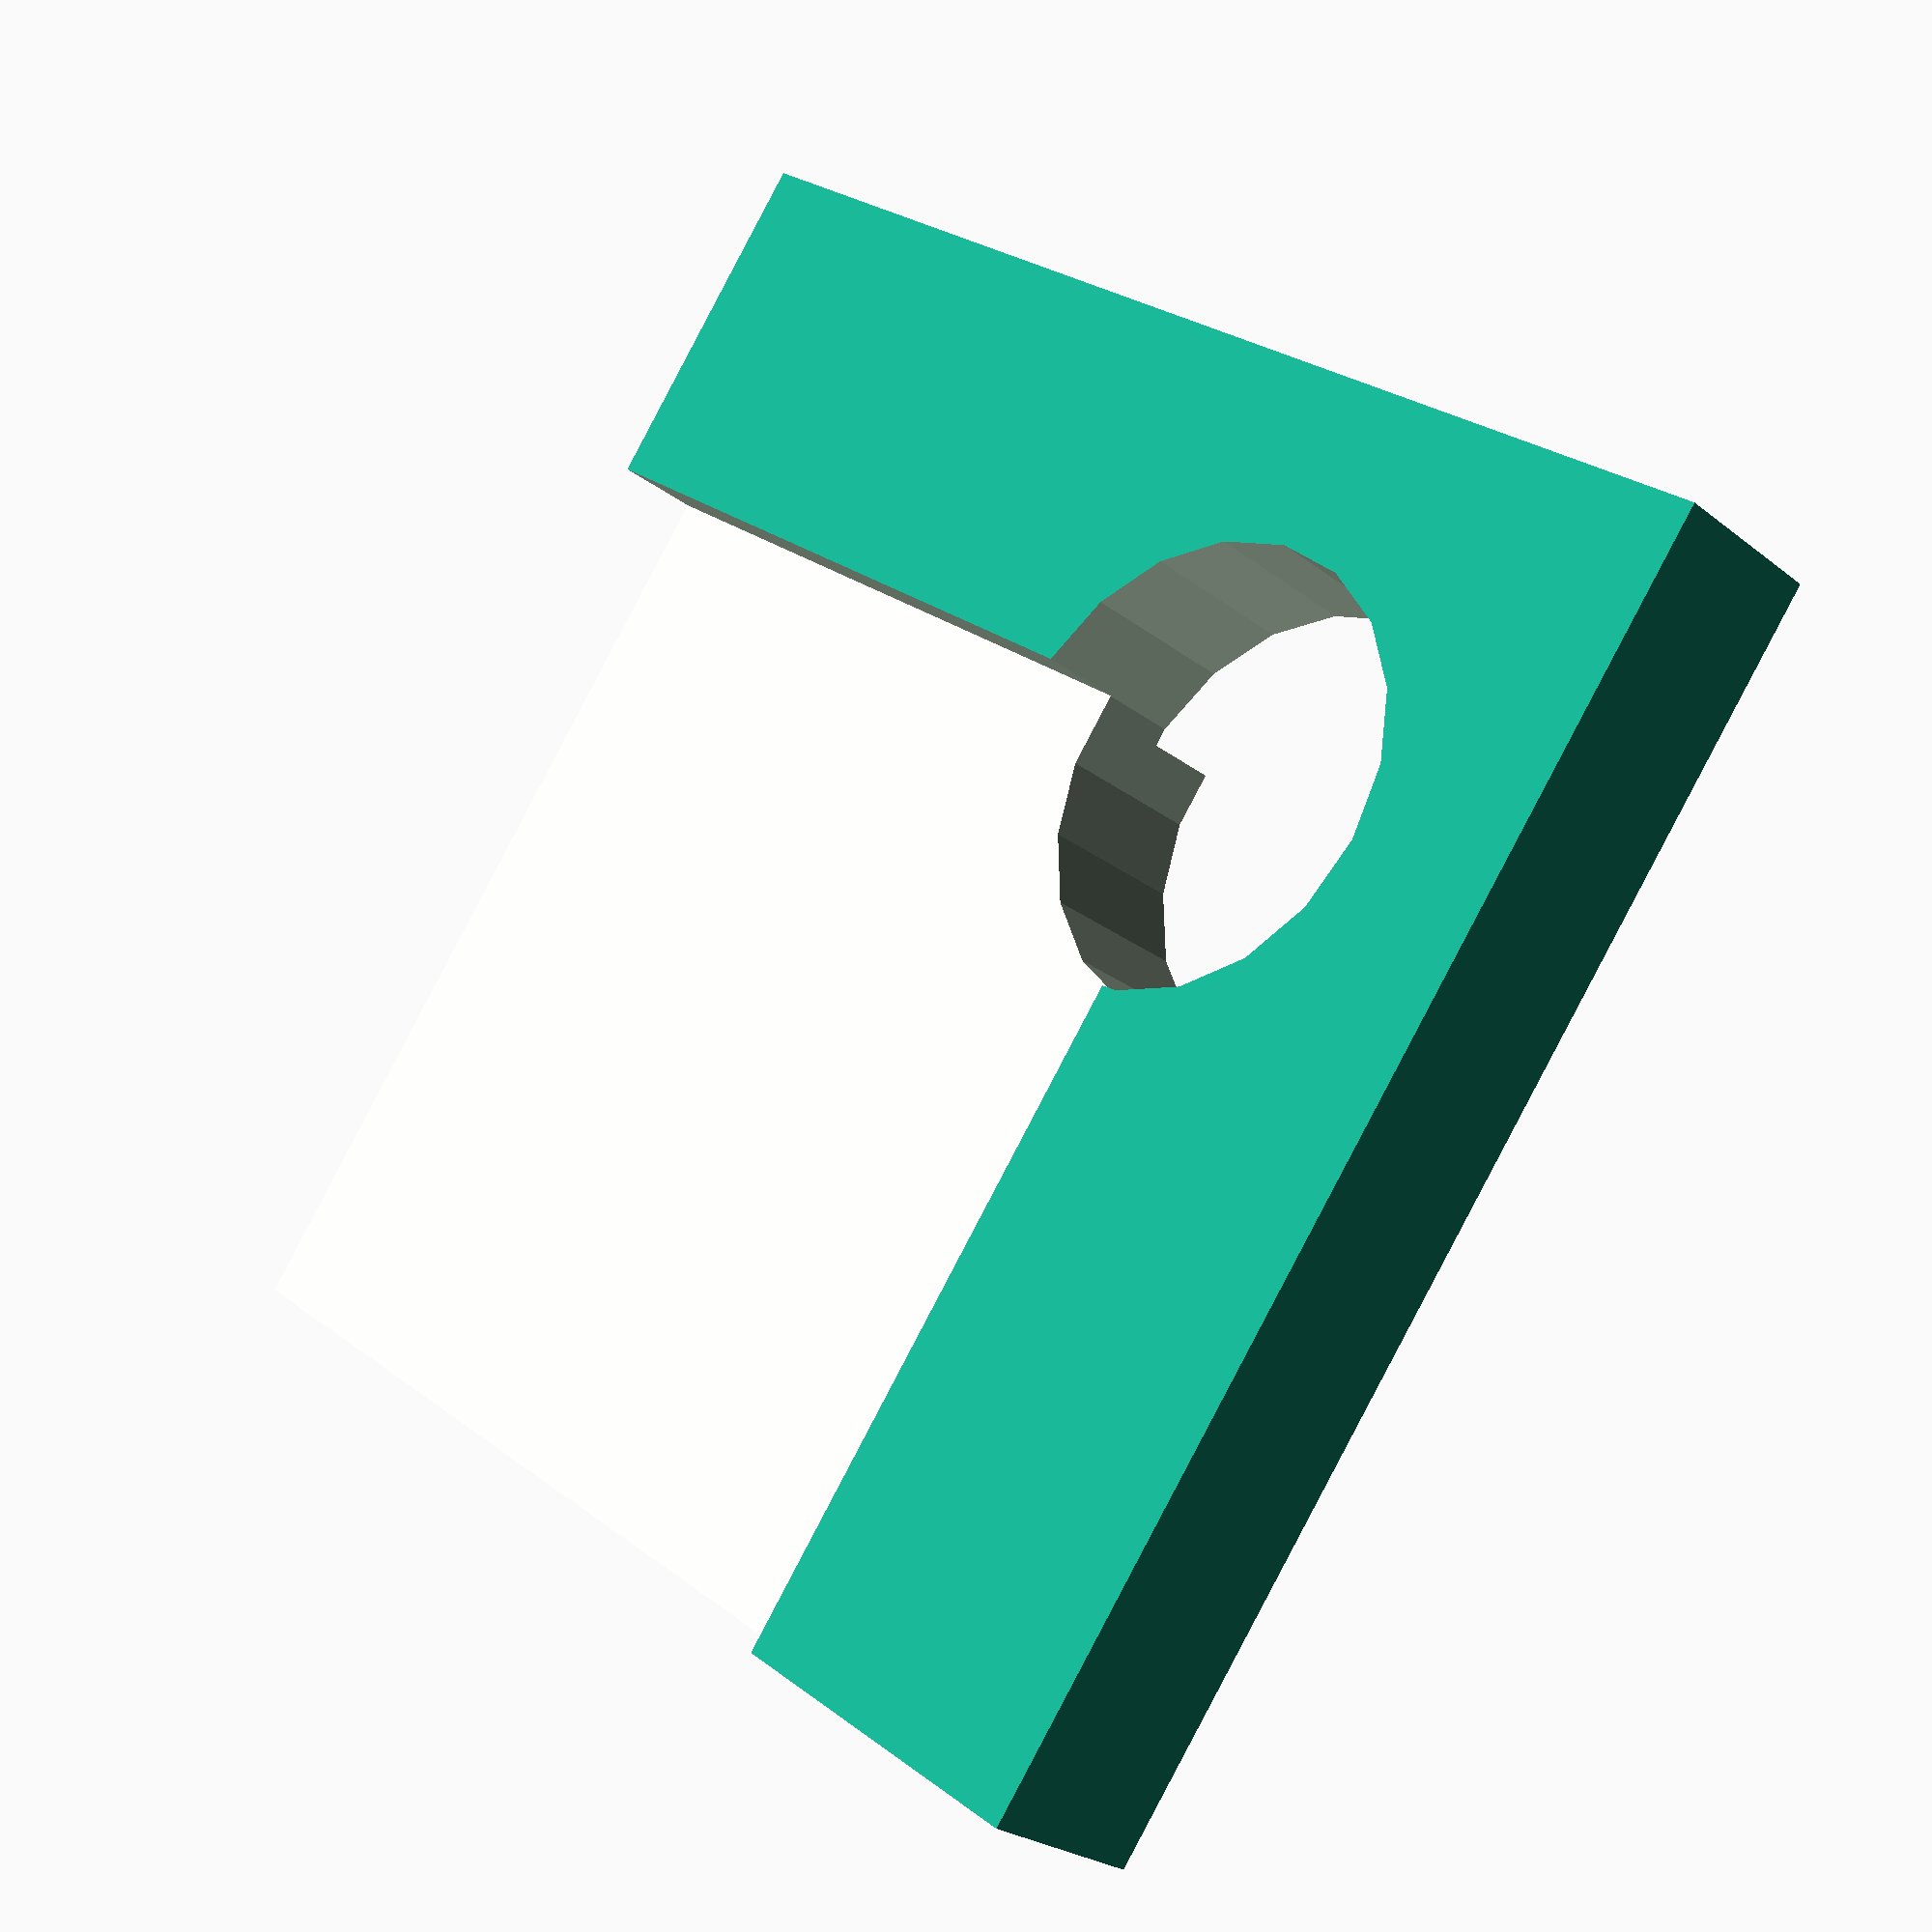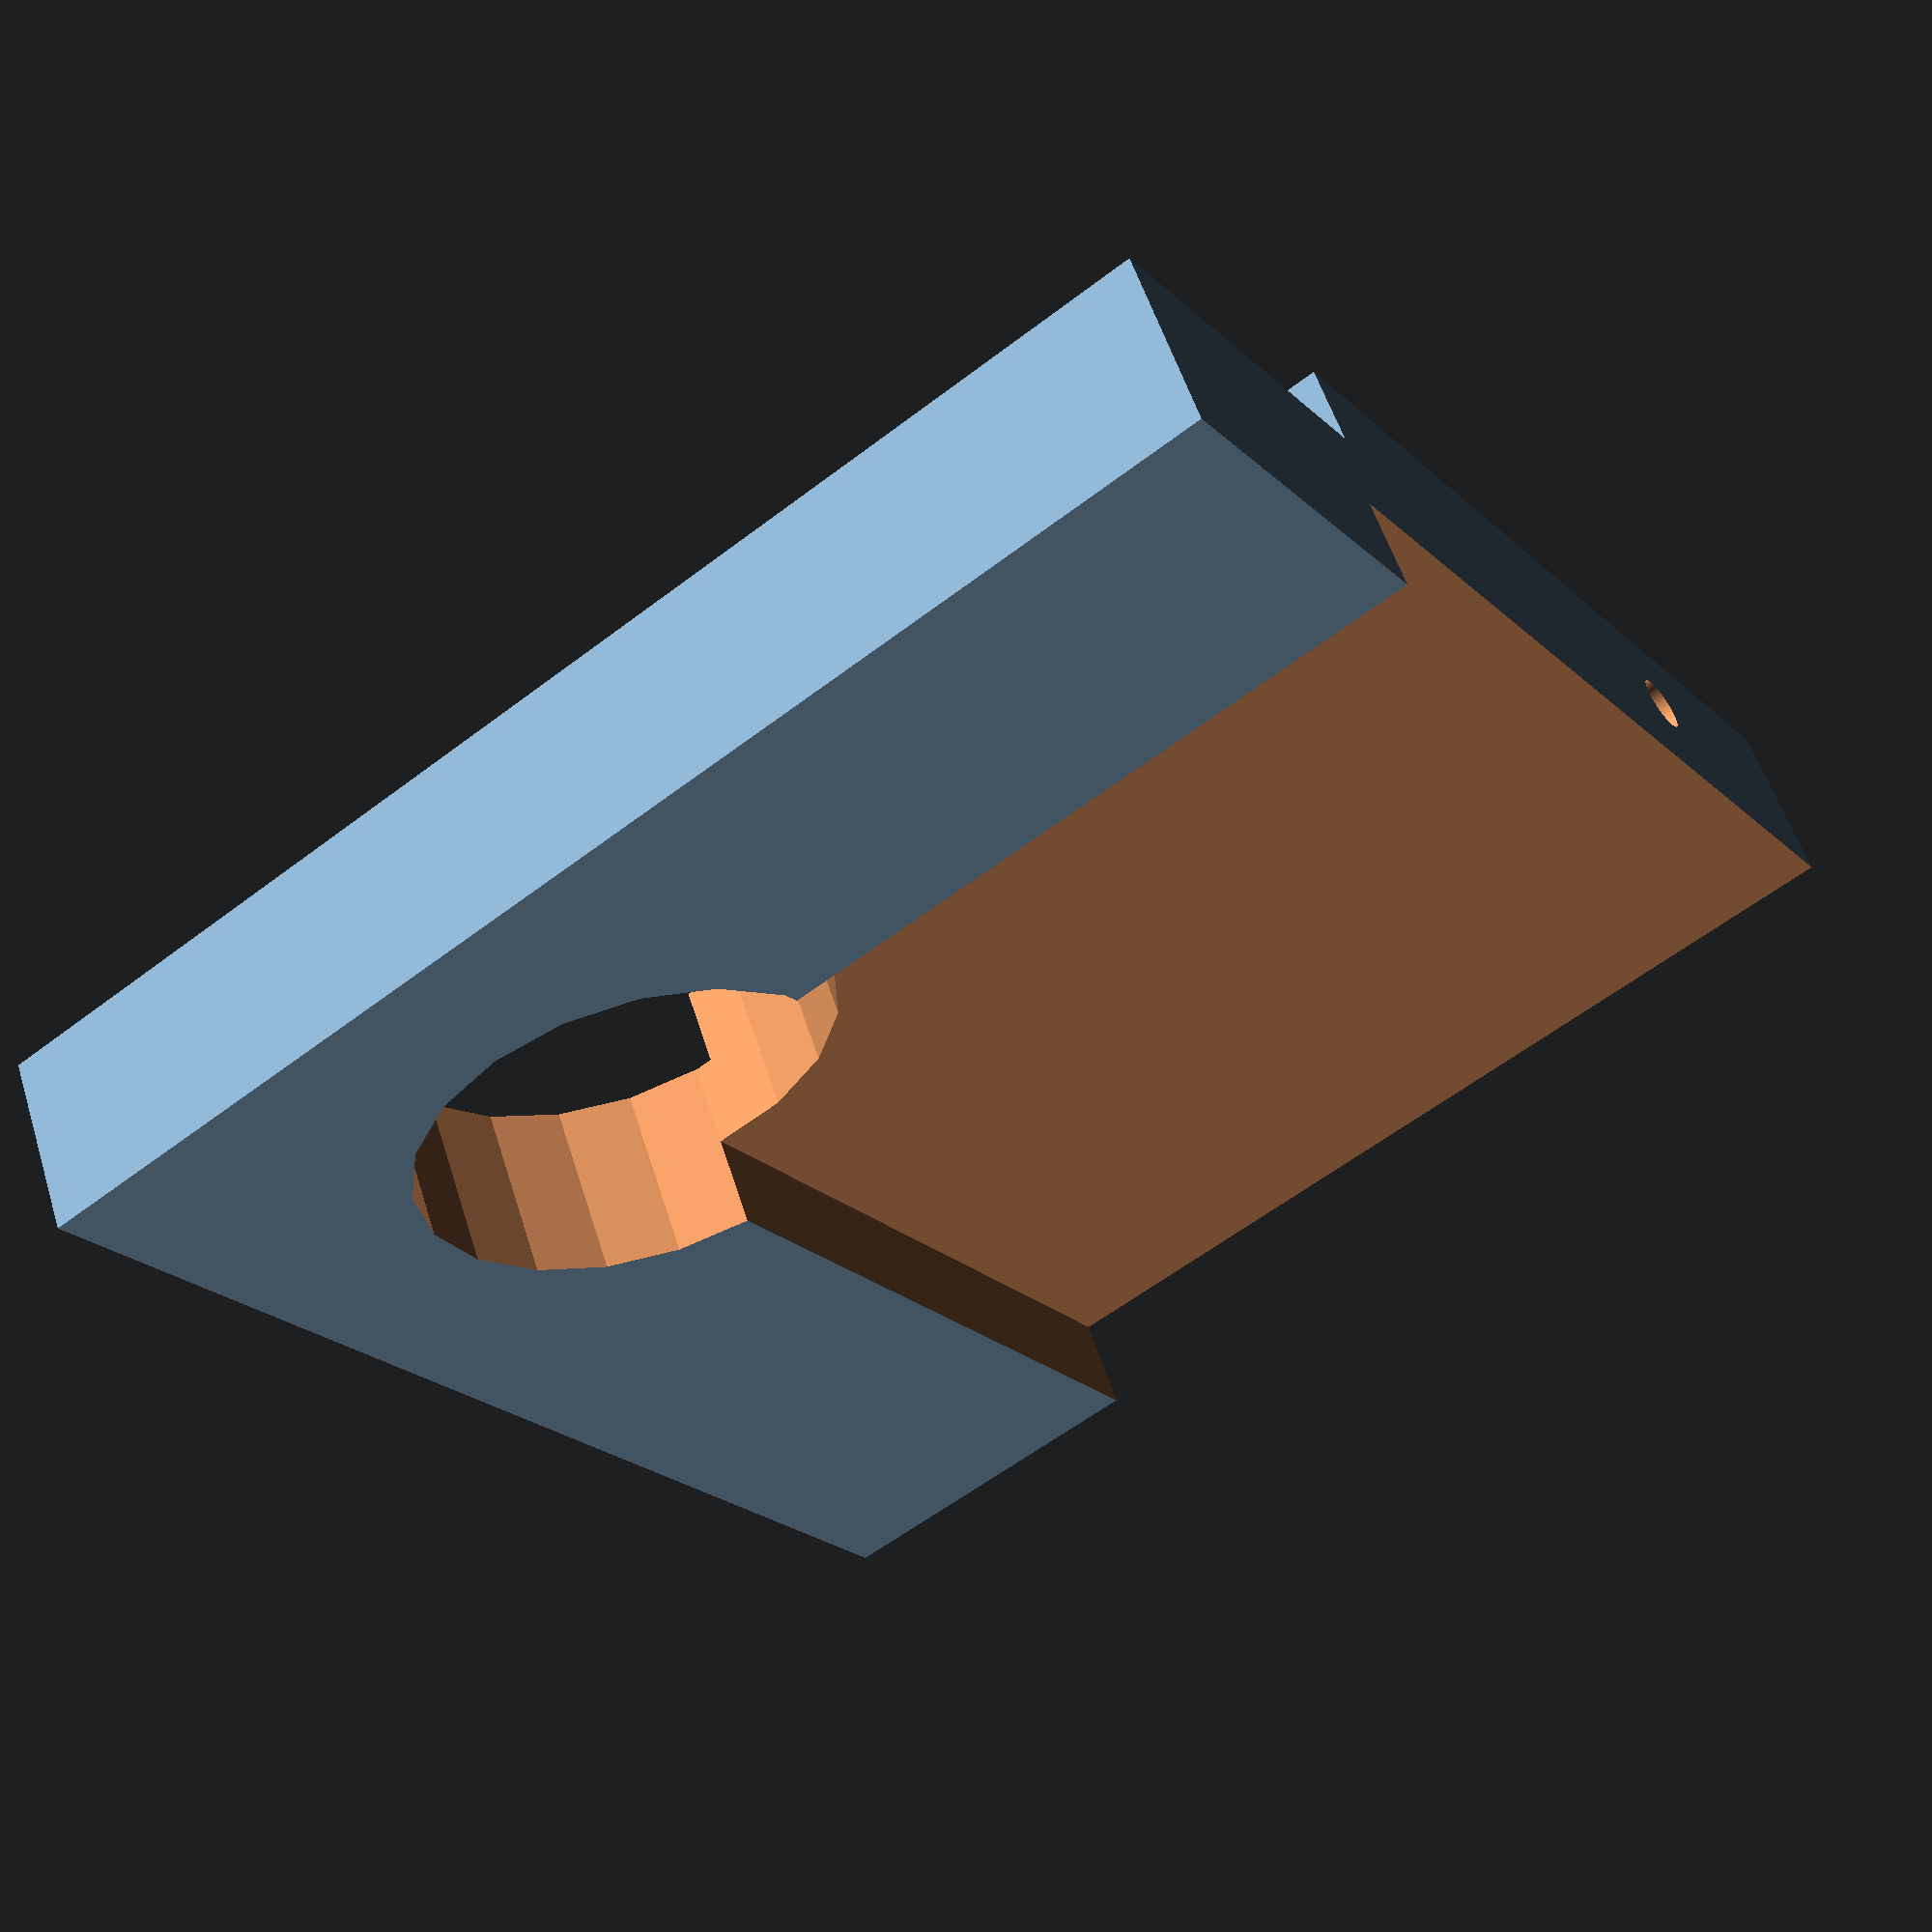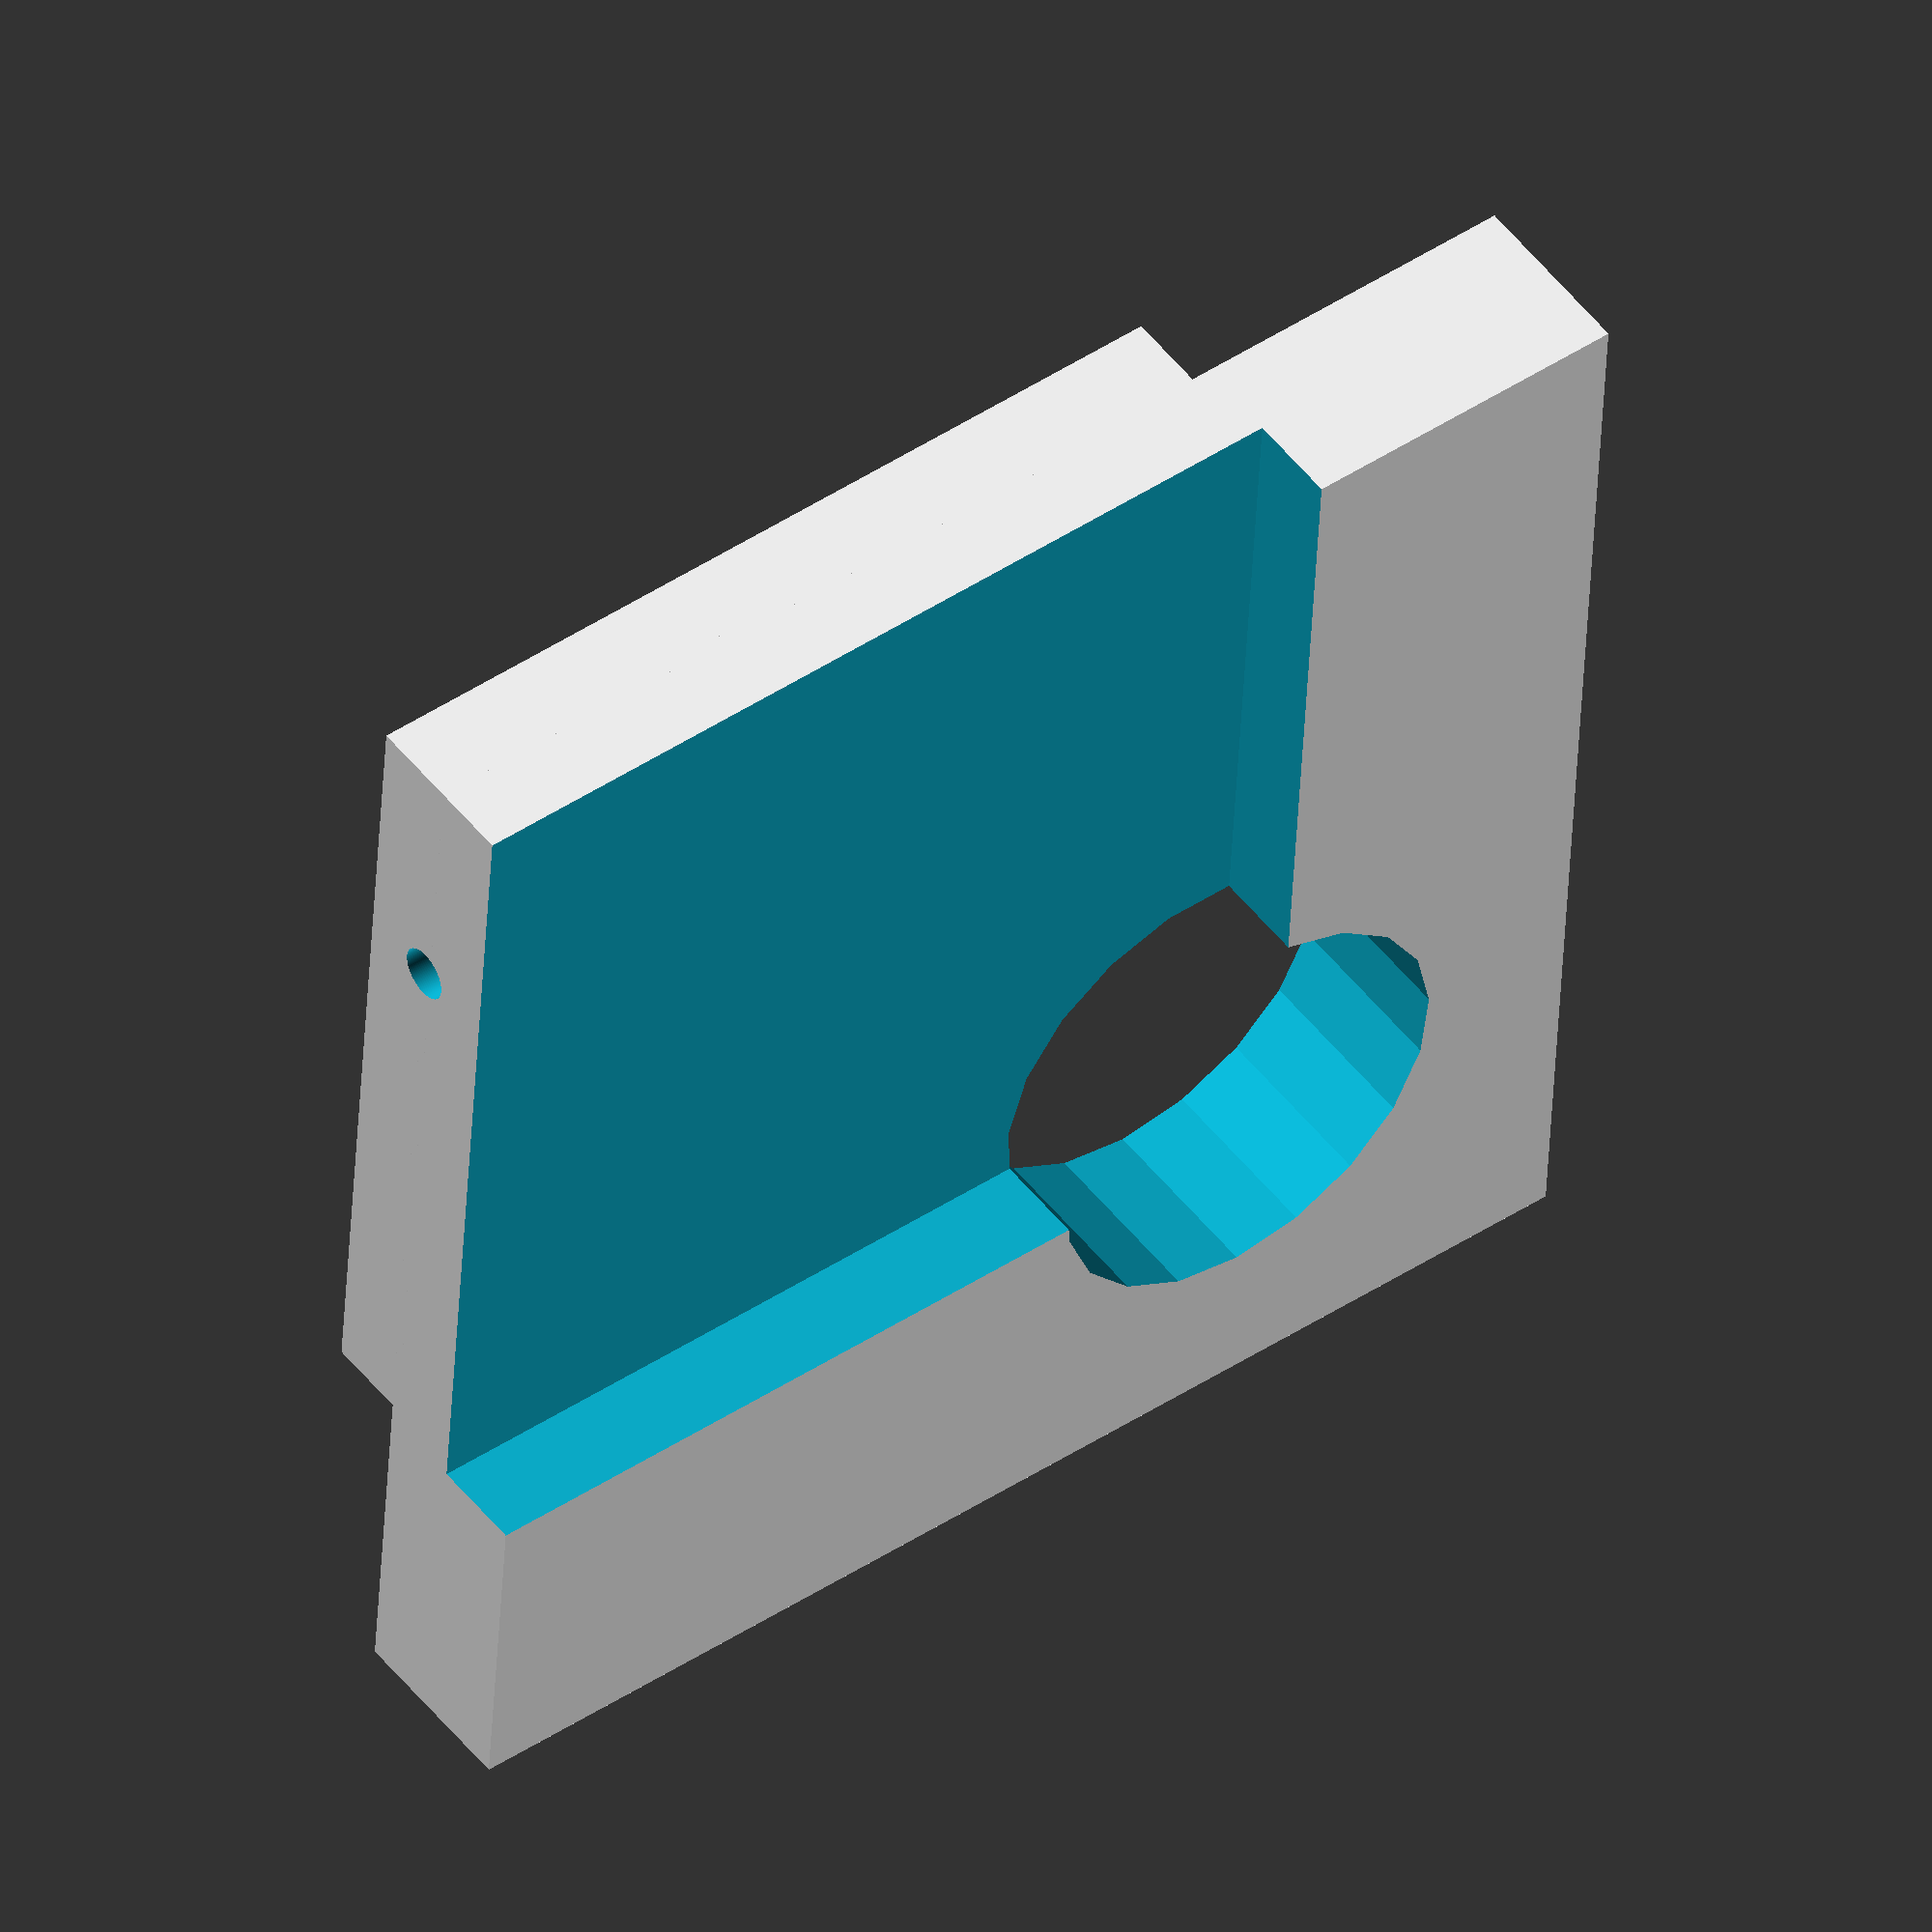
<openscad>


/* This is the top section of the plate with the hole */
difference() {
    translate([-5,5,3.5])
        cube([25,25, 2.5], true);
    translate([7,-7,0])
        cylinder(15,6,6,true);
    /* the hole for the plug */
    translate([-10,15,2.5])
        rotate([-90,0,0]) 
            /* Have to resort to the $f variables for a nicer hole */
            cylinder($fn = 0, $fa = .03, $fs = .03, h = 10, r1 = .75, r2 = .75, center = true);
}


/* This is the bottom part of the plate, with the
 * bottom part removed (added +1 to the X and Y for
 * the cube to clear the sides and prevent artifacting)
 * and the hole
 */
difference() {    
    cube([35,35,5], true);
    translate([-5,5,-1.4])
        cube([26,26, 3], true);
    translate([7,-7,0])
        cylinder(15,6,6,true);
    /* the hole for the plug */
    translate([-10,15,2.5])
        rotate([-90,0,0]) 
            /* Have to resort to the $f variables for a nicer hole */
            cylinder(15,$fn = 0, $fa = .03, $fs = .03, h = 10, r1 = .75, r2 = .75, center = true);
}

/*
translate([-10,15,2.5])
    rotate([-90,0,0]) 
        cylinder(15,1,1,true);
*/
</openscad>
<views>
elev=24.4 azim=143.7 roll=218.1 proj=p view=wireframe
elev=124.6 azim=125.0 roll=17.4 proj=p view=solid
elev=308.6 azim=86.6 roll=143.0 proj=o view=solid
</views>
